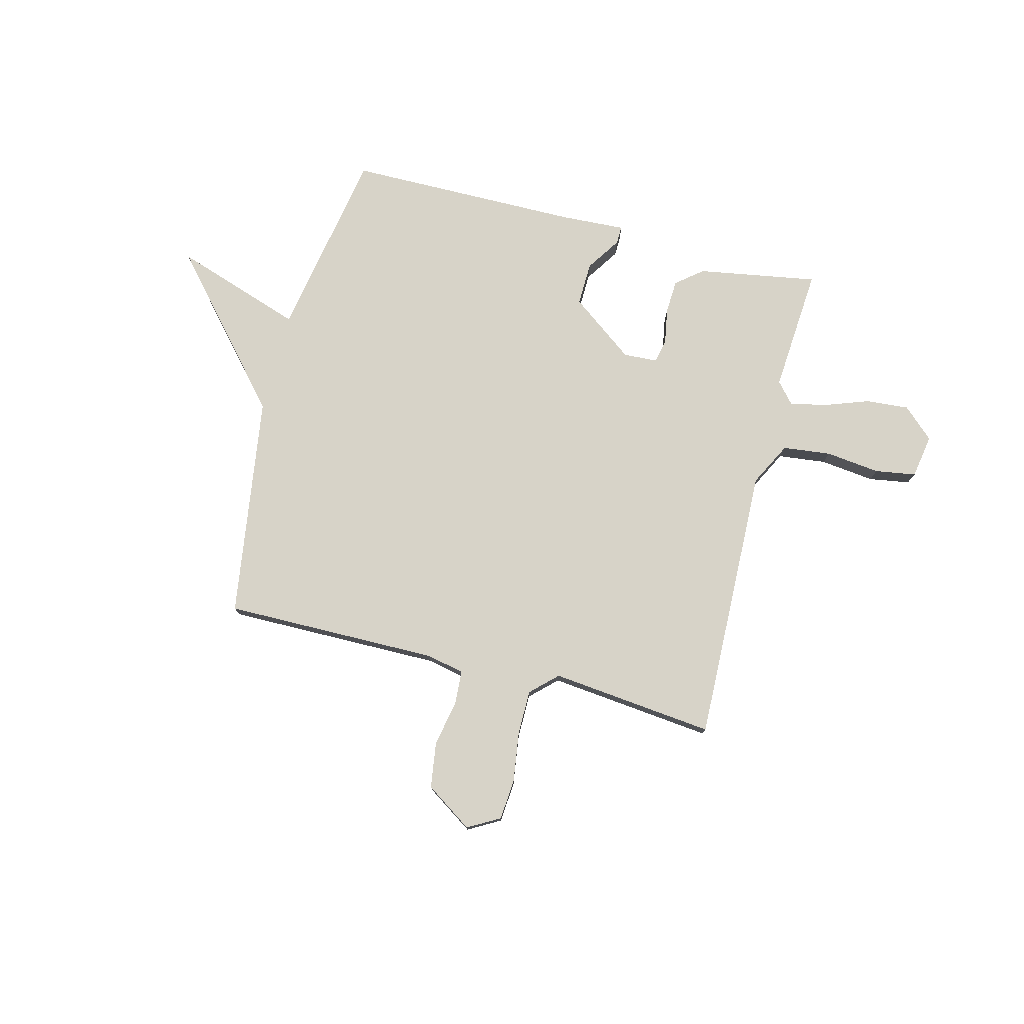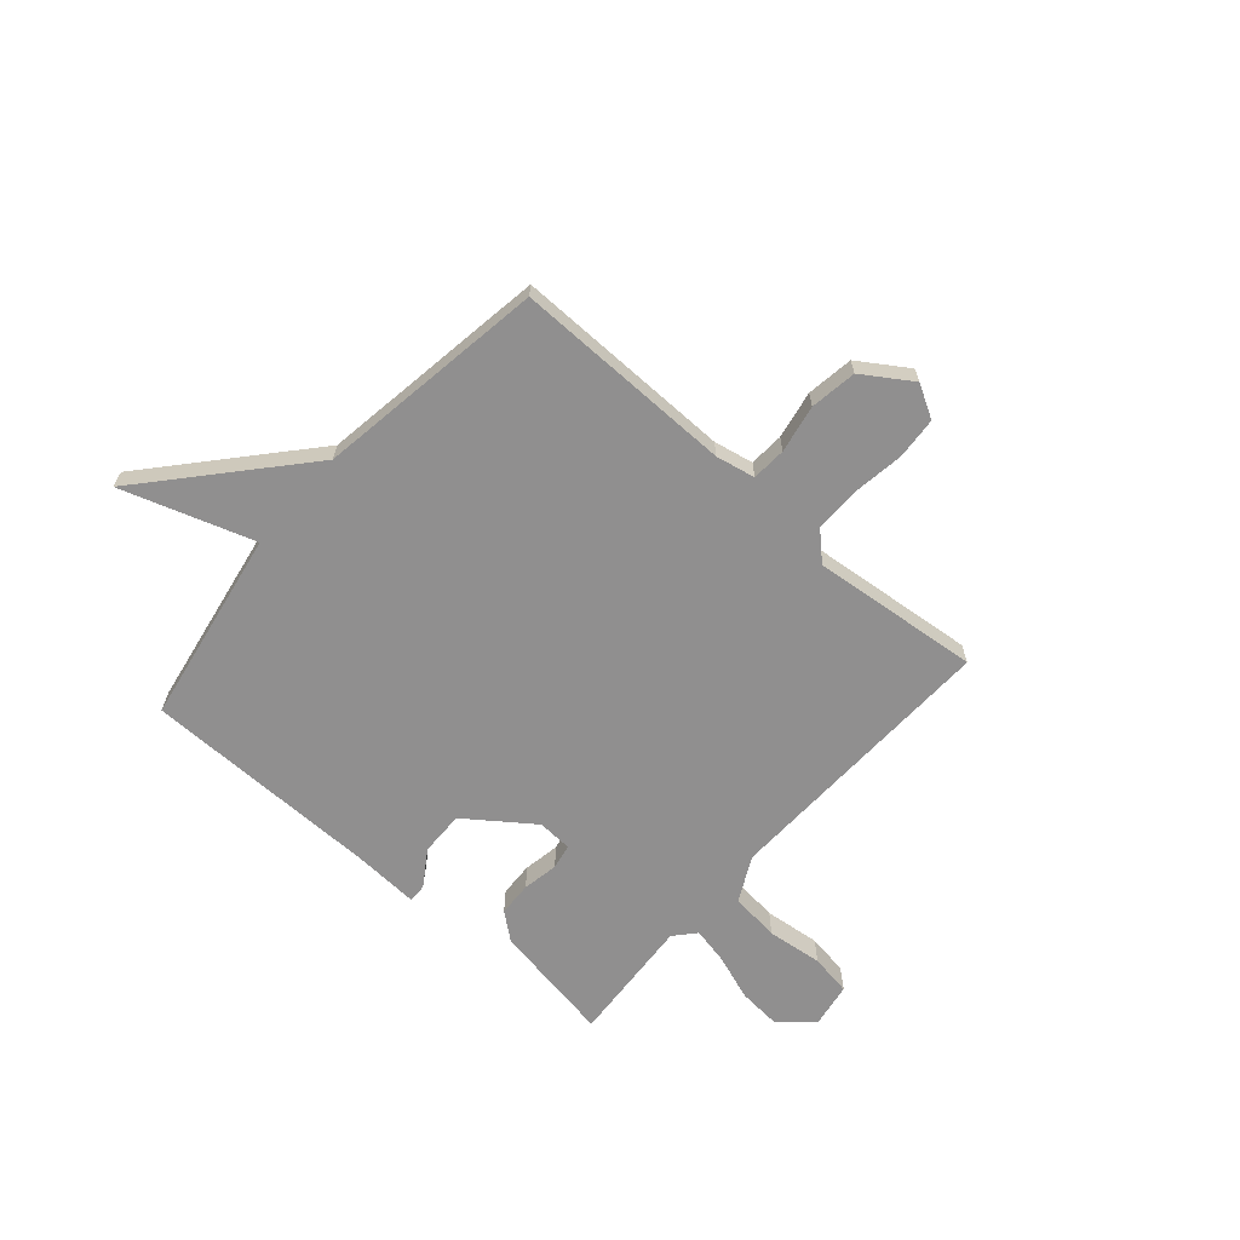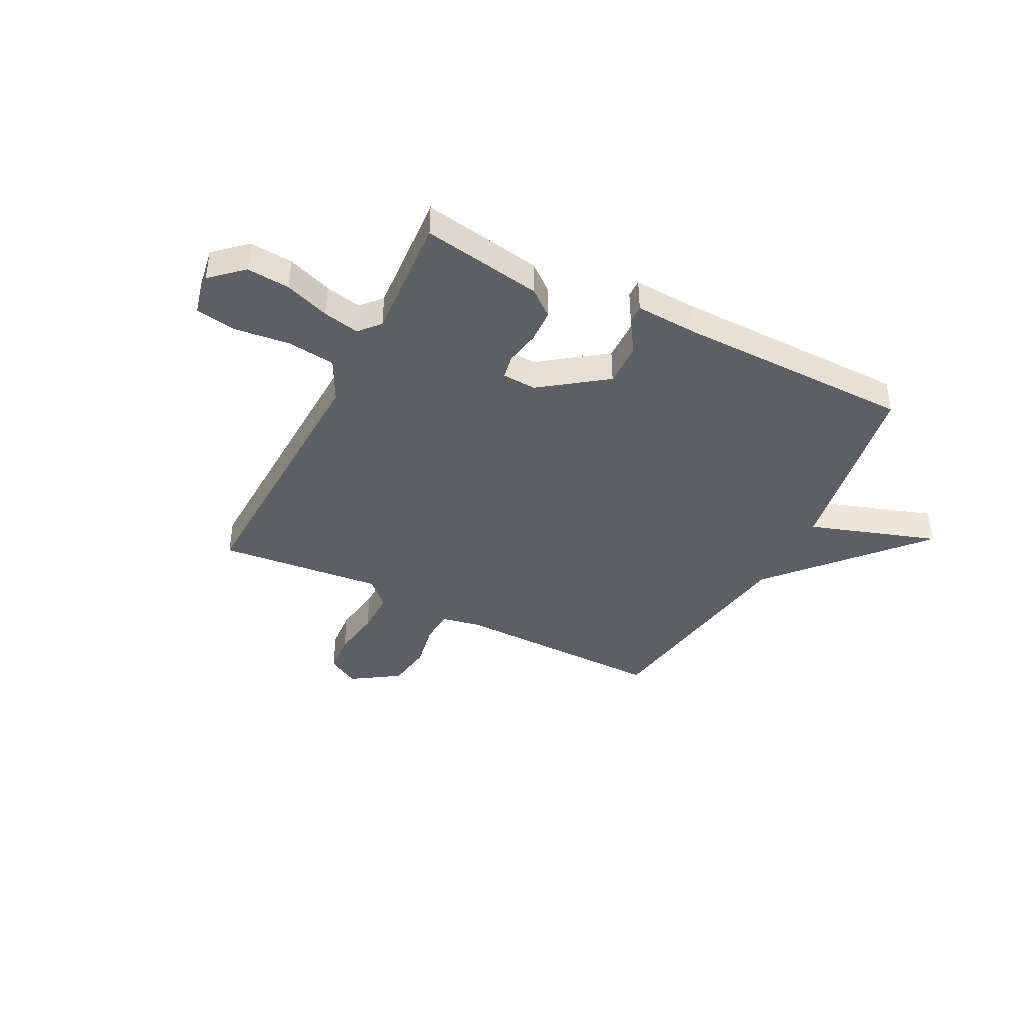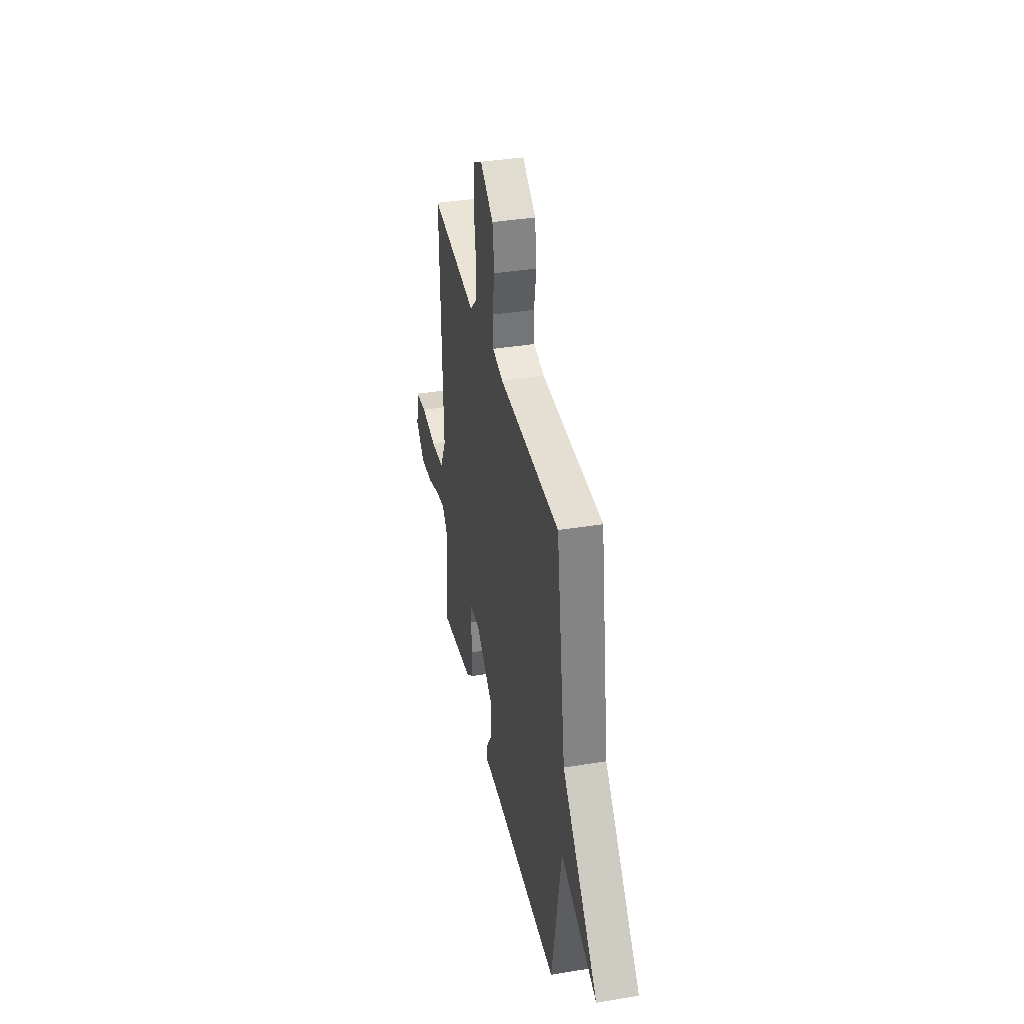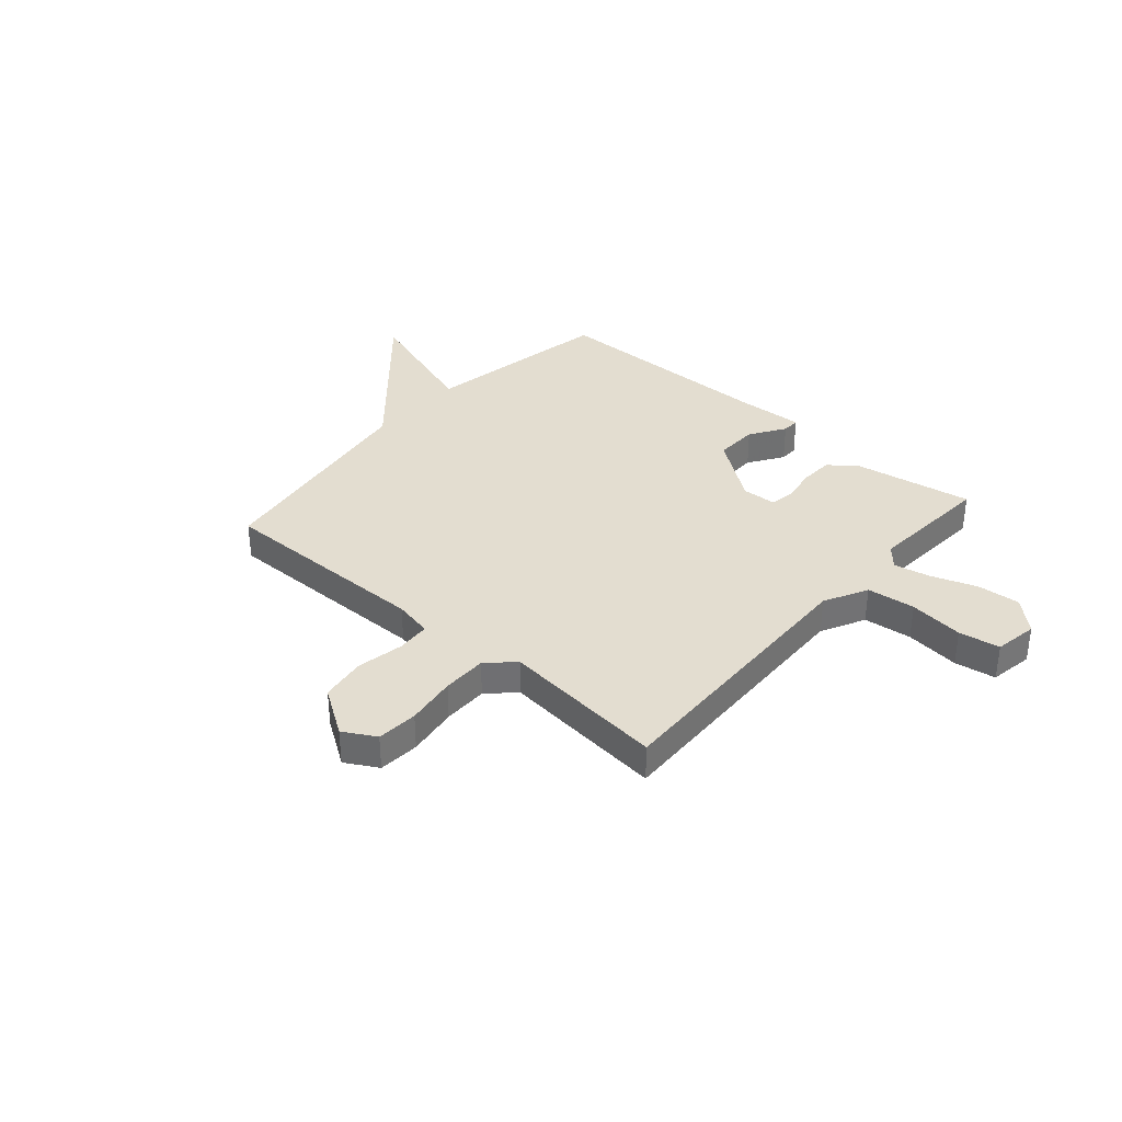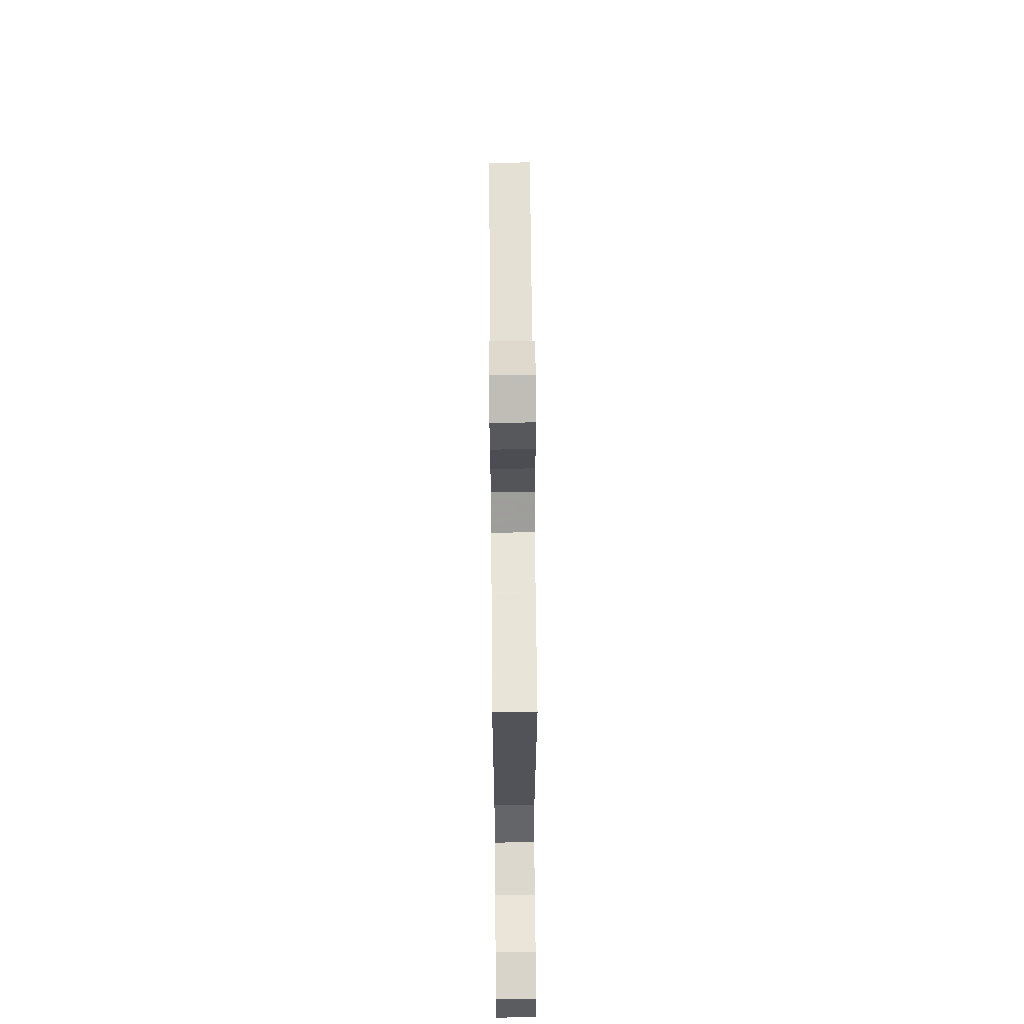
<metadata>
{"format":"obj","ext":"obj","renderer":"f3d","projection":"perspective","resolution":1024,"background":"white","views":[{"elev":77.2,"azim":14.5,"up":"+Y"},{"elev":-65.4,"azim":-41.2,"up":"+Y"},{"elev":-40.5,"azim":152.9,"up":"+Y"},{"elev":37.6,"azim":-101.9,"up":"+Z"},{"elev":35.5,"azim":41.2,"up":"+Y"},{"elev":65.5,"azim":89.5,"up":"+Z"}]}
</metadata>
<code>
v -0.5 0.07 -0.5
v -0.565 0.07 -0.132
v -0.813 0.07 -0.214
v -0.565 0.07 0.068
v -0.5 0.07 0.5
v -0.086 0.07 0.495
v -0.012 0.07 0.51
v -0.008 0.07 0.575
v -0.025 0.07 0.665
v -0.012 0.07 0.753
v 0.079 0.07 0.813
v 0.141 0.07 0.778
v 0.147 0.07 0.699
v 0.133 0.07 0.602
v 0.133 0.07 0.516
v 0.183 0.07 0.468
v 0.5 0.07 0.5
v 0.483 0.07 -0.036
v 0.526 0.07 -0.12
v 0.619 0.07 -0.131
v 0.724 0.07 -0.119
v 0.803 0.07 -0.132
v 0.817 0.07 -0.216
v 0.757 0.07 -0.271
v 0.674 0.07 -0.264
v 0.588 0.07 -0.233
v 0.518 0.07 -0.218
v 0.483 0.07 -0.258
v 0.5 0.07 -0.5
v 0.269 0.07 -0.46
v 0.218 0.07 -0.419
v 0.215 0.07 -0.354
v 0.227 0.07 -0.286
v 0.218 0.07 -0.239
v 0.152 0.07 -0.235
v 0.028 0.07 -0.326
v 0.03 0.07 -0.41
v 0.074 0.07 -0.477
v 0.075 0.07 -0.512
v -0.049 0.07 -0.505
v -0.5 0 -0.5
v -0.565 0 -0.132
v -0.813 0 -0.214
v -0.565 0 0.068
v -0.5 0 0.5
v -0.086 0 0.495
v -0.012 0 0.51
v -0.008 0 0.575
v -0.025 0 0.665
v -0.012 0 0.753
v 0.079 0 0.813
v 0.141 0 0.778
v 0.147 0 0.699
v 0.133 0 0.602
v 0.133 0 0.516
v 0.183 0 0.468
v 0.5 0 0.5
v 0.483 0 -0.036
v 0.526 0 -0.12
v 0.619 0 -0.131
v 0.724 0 -0.119
v 0.803 0 -0.132
v 0.817 0 -0.216
v 0.757 0 -0.271
v 0.674 0 -0.264
v 0.588 0 -0.233
v 0.518 0 -0.218
v 0.483 0 -0.258
v 0.5 0 -0.5
v 0.269 0 -0.46
v 0.218 0 -0.419
v 0.215 0 -0.354
v 0.227 0 -0.286
v 0.218 0 -0.239
v 0.152 0 -0.235
v 0.028 0 -0.326
v 0.03 0 -0.41
v 0.074 0 -0.477
v 0.075 0 -0.512
v -0.049 0 -0.505
f 37 38 39 40
f 40 1 2
f 37 40 2
f 36 37 2
f 35 36 2
f 34 35 2
f 31 32 33
f 30 31 33
f 29 30 33
f 28 29 33
f 27 28 33 34
f 24 25 26
f 23 24 26
f 22 23 26
f 21 22 26
f 20 21 26
f 19 20 26 27
f 27 34 2
f 19 27 2
f 18 19 2
f 12 13 14
f 11 12 14
f 10 11 14
f 9 10 14
f 8 9 14
f 7 8 14 15
f 6 7 15 16
f 4 5 6 16
f 4 16 17
f 3 4 17
f 2 3 17
f 2 17 18
f 80 79 78 77
f 42 41 80
f 42 80 77
f 42 77 76
f 42 76 75
f 42 75 74
f 73 72 71
f 73 71 70
f 73 70 69
f 73 69 68
f 74 73 68 67
f 66 65 64
f 66 64 63
f 66 63 62
f 66 62 61
f 66 61 60
f 67 66 60 59
f 42 74 67
f 42 67 59
f 42 59 58
f 54 53 52
f 54 52 51
f 54 51 50
f 54 50 49
f 54 49 48
f 55 54 48 47
f 56 55 47 46
f 56 46 45 44
f 57 56 44
f 57 44 43
f 57 43 42
f 58 57 42
f 1 41 42 2
f 2 42 43 3
f 3 43 44 4
f 4 44 45 5
f 5 45 46 6
f 6 46 47 7
f 7 47 48 8
f 8 48 49 9
f 9 49 50 10
f 10 50 51 11
f 11 51 52 12
f 12 52 53 13
f 13 53 54 14
f 14 54 55 15
f 15 55 56 16
f 16 56 57 17
f 17 57 58 18
f 18 58 59 19
f 19 59 60 20
f 20 60 61 21
f 21 61 62 22
f 22 62 63 23
f 23 63 64 24
f 24 64 65 25
f 25 65 66 26
f 26 66 67 27
f 27 67 68 28
f 28 68 69 29
f 29 69 70 30
f 30 70 71 31
f 31 71 72 32
f 32 72 73 33
f 33 73 74 34
f 34 74 75 35
f 35 75 76 36
f 36 76 77 37
f 37 77 78 38
f 38 78 79 39
f 39 79 80 40
f 40 80 41 1

</code>
